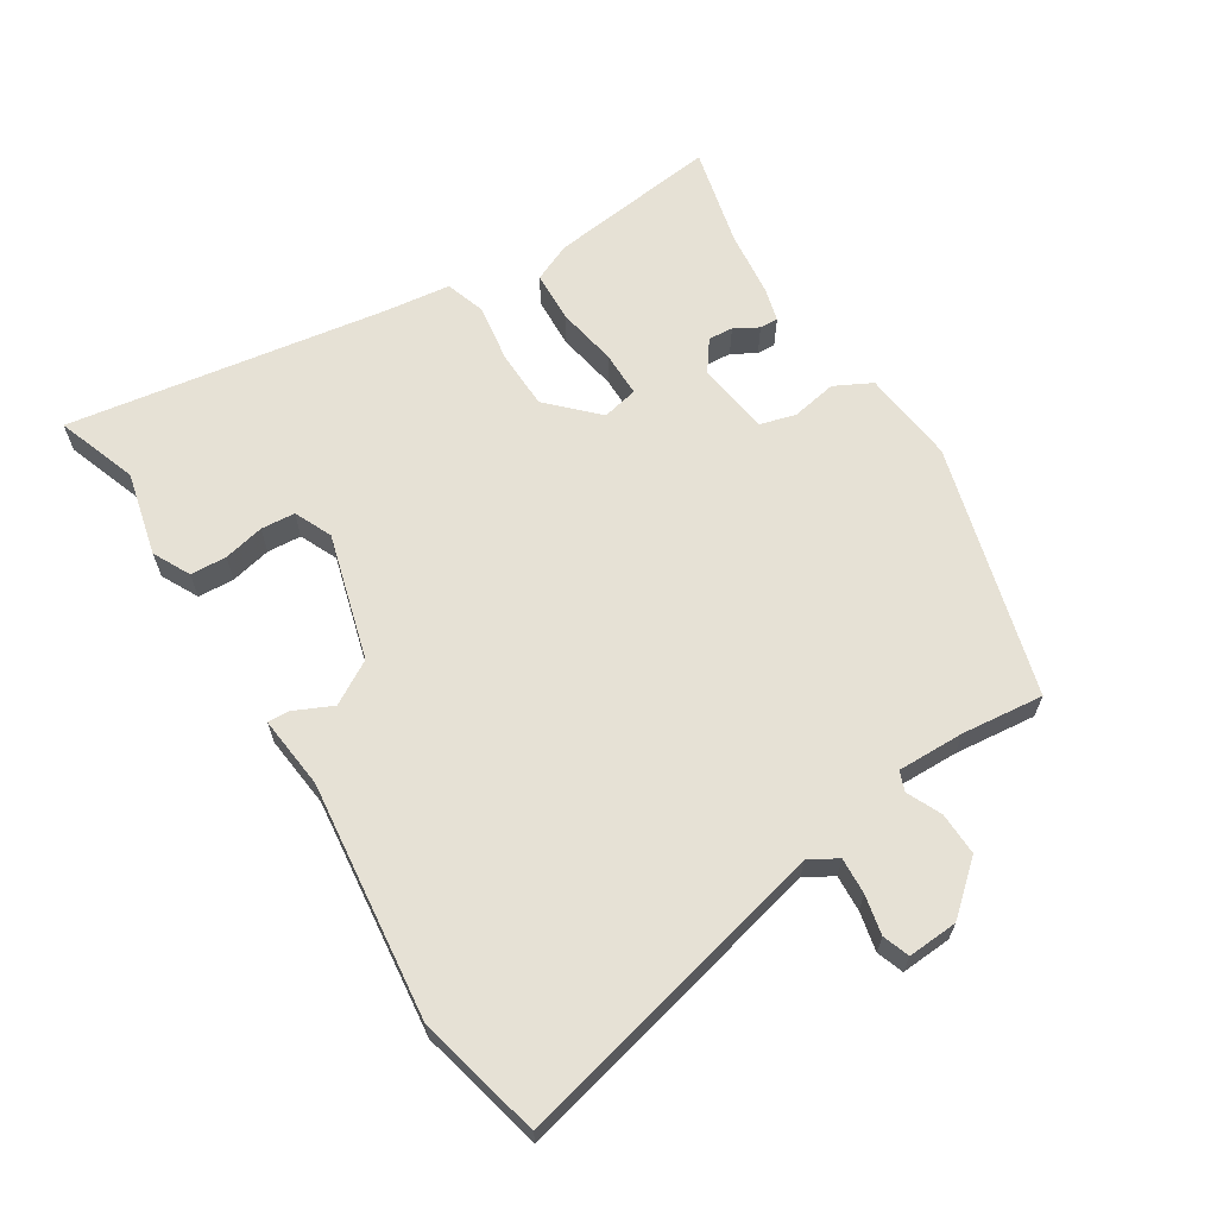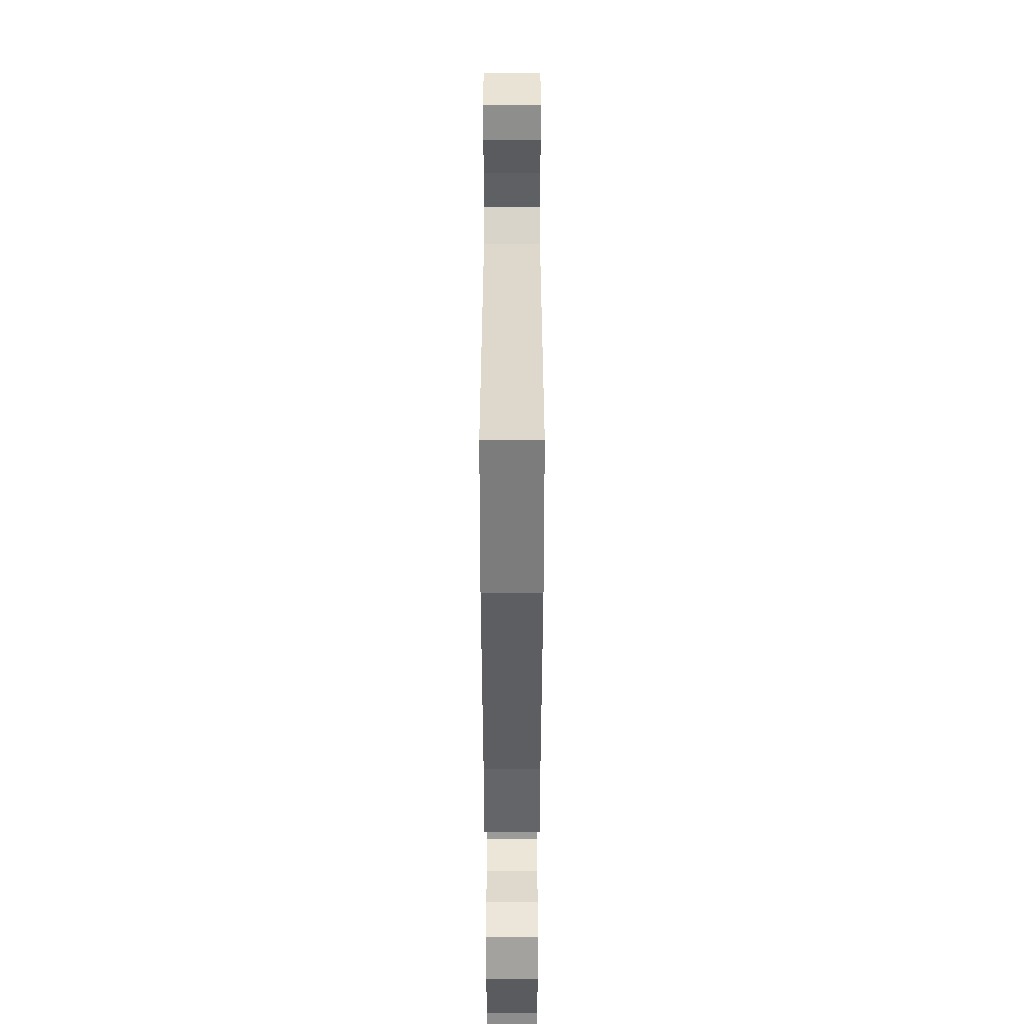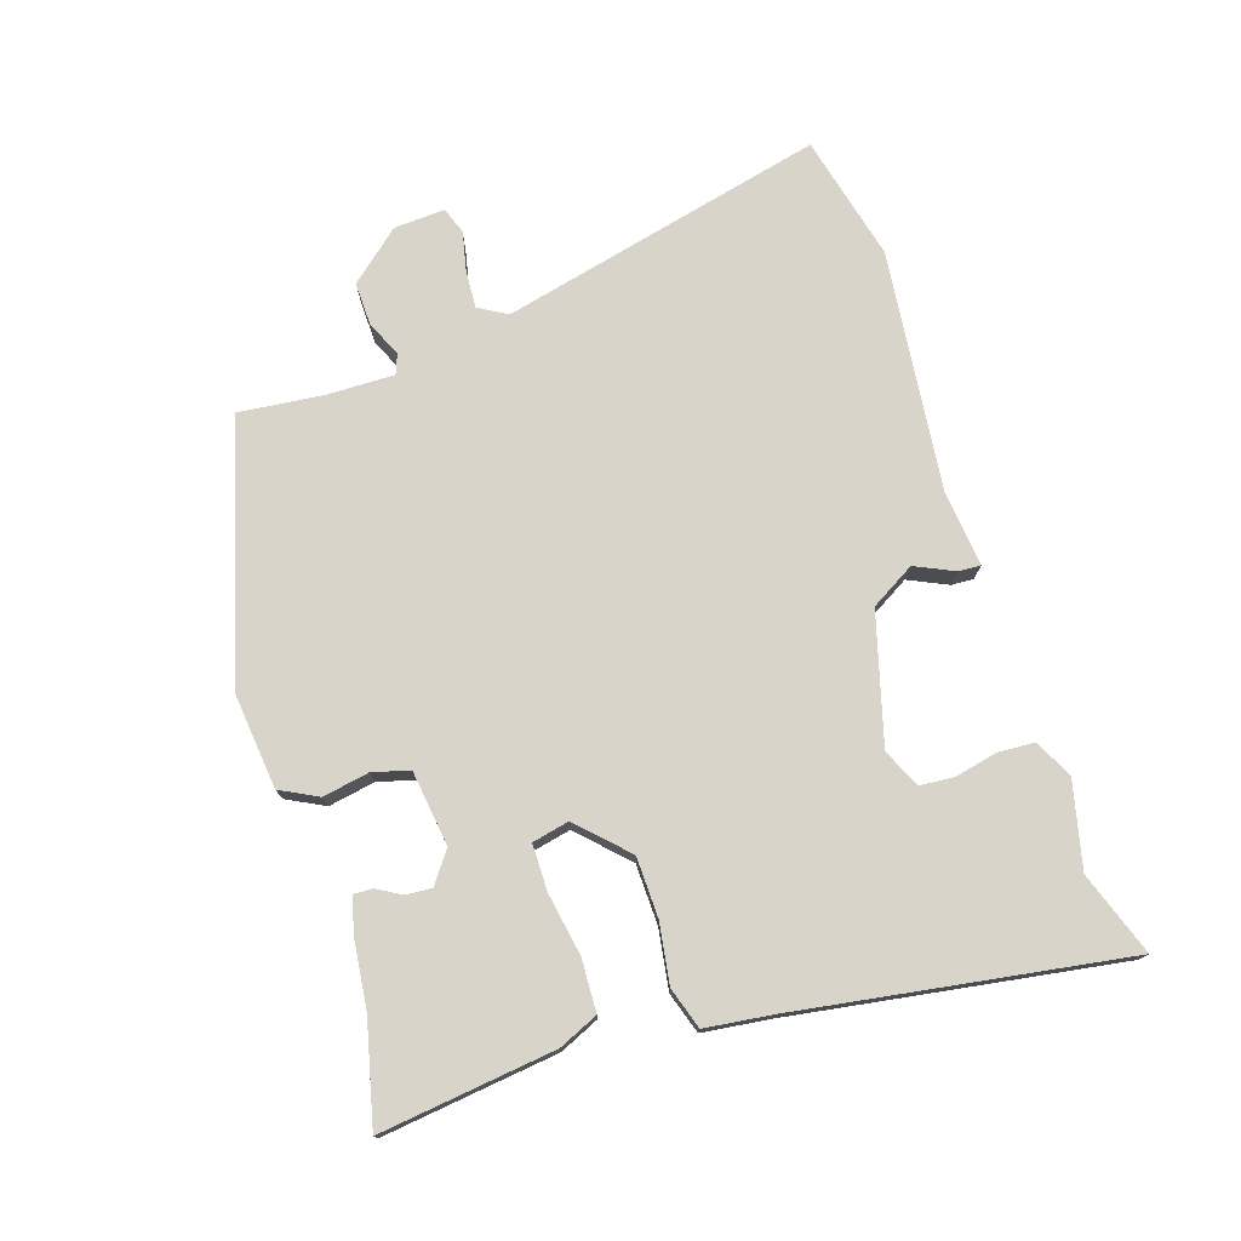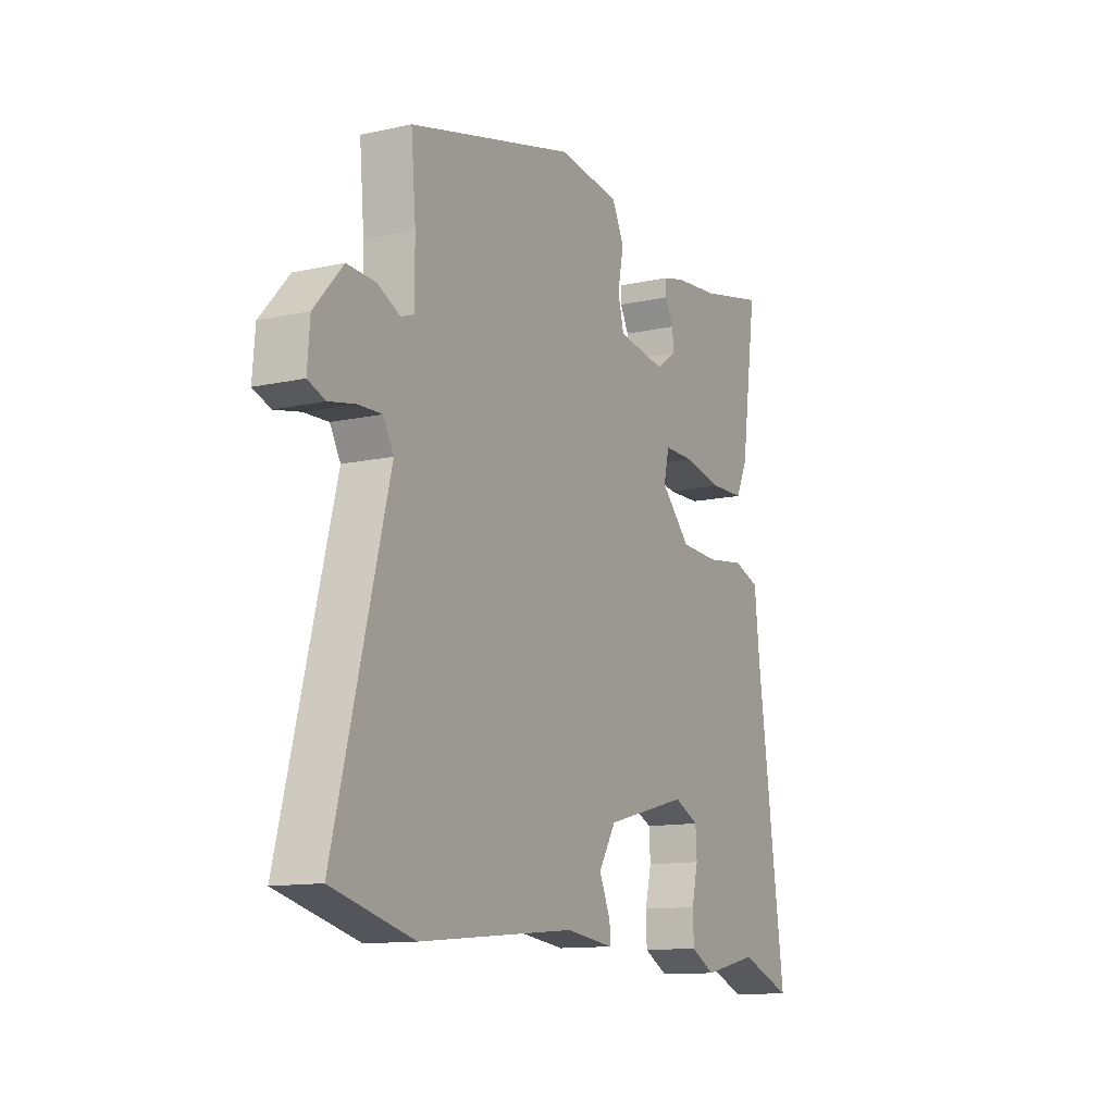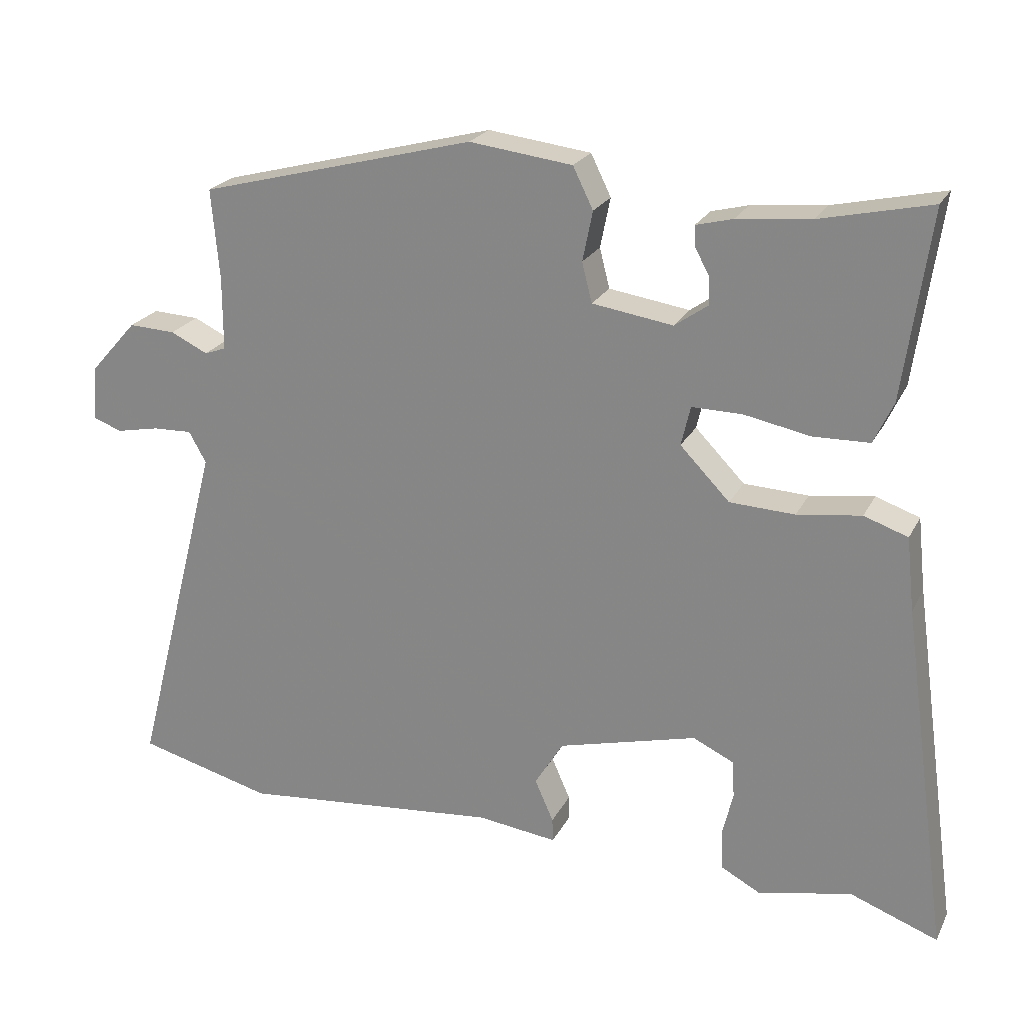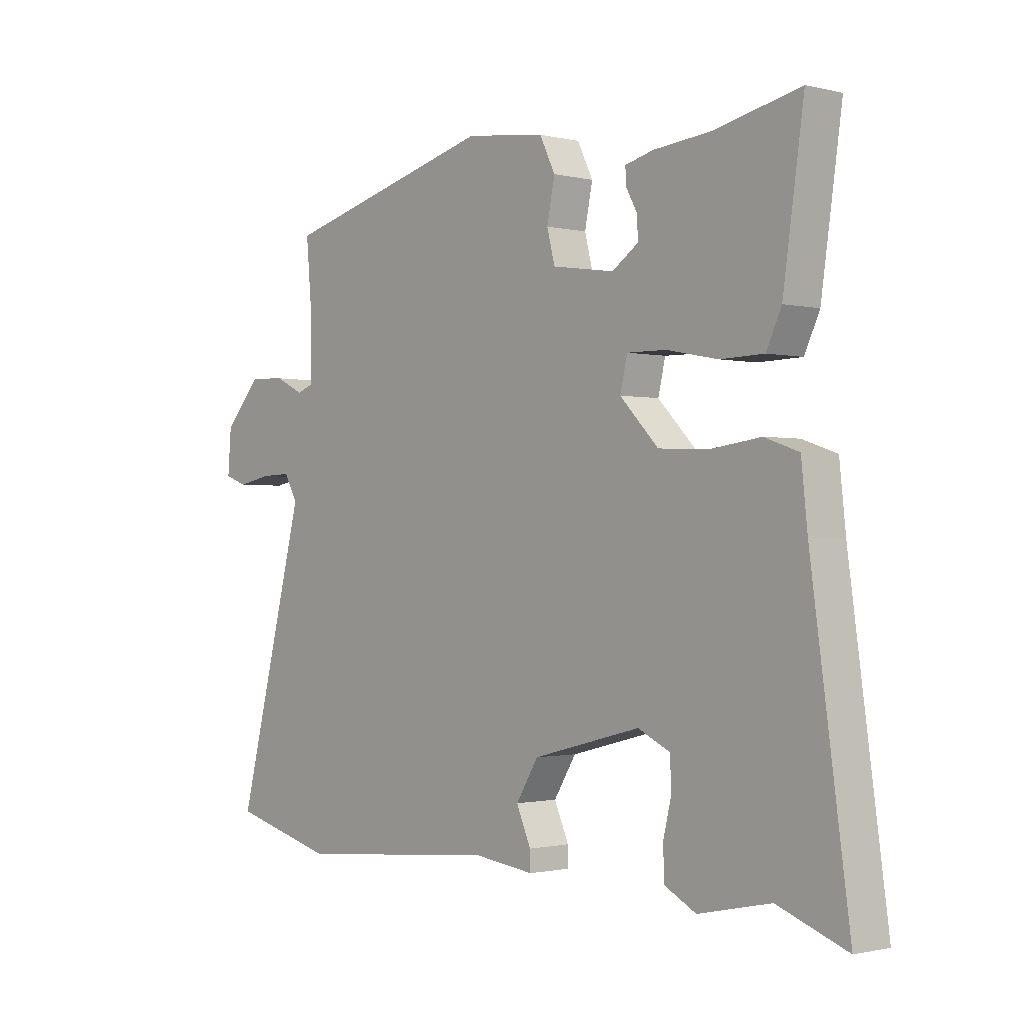
<metadata>
{"format":"obj","ext":"obj","renderer":"f3d","projection":"perspective","resolution":1024,"background":"white","views":[{"elev":64.1,"azim":-121.1,"up":"+Y"},{"elev":-44.2,"azim":-90.0,"up":"+Z"},{"elev":75.5,"azim":73.1,"up":"+Y"},{"elev":-12.3,"azim":-62.4,"up":"+Z"},{"elev":22.7,"azim":21.2,"up":"+Z"},{"elev":-1.1,"azim":48.4,"up":"+Z"}]}
</metadata>
<code>
v 0.353 0.07 0.467
v 0.506 0.07 0.501
v 0.469 0.07 0.241
v 0.442 0.07 0.183
v 0.364 0.07 0.181
v 0.272 0.07 0.199
v 0.202 0.07 0.2
v 0.189 0.07 0.145
v 0.258 0.07 0.074
v 0.348 0.07 0.07
v 0.437 0.07 0.082
v 0.498 0.07 0.061
v 0.509 0.07 -0.042
v 0.576 0.07 -0.528
v 0.453 0.07 -0.482
v 0.324 0.07 -0.51
v 0.268 0.07 -0.48
v 0.266 0.07 -0.425
v 0.281 0.07 -0.363
v 0.278 0.07 -0.311
v 0.221 0.07 -0.284
v 0.028 0.07 -0.334
v -0.012 0.07 -0.399
v 0.014 0.07 -0.458
v 0.015 0.07 -0.491
v -0.096 0.07 -0.477
v -0.457 0.07 -0.511
v -0.645 0.07 -0.462
v -0.521 0.07 0.02
v -0.545 0.07 0.063
v -0.6 0.07 0.061
v -0.66 0.07 0.049
v -0.7 0.07 0.064
v -0.694 0.07 0.14
v -0.628 0.07 0.214
v -0.563 0.07 0.211
v -0.511 0.07 0.186
v -0.481 0.07 0.197
v -0.481 0.07 0.299
v -0.492 0.07 0.424
v -0.108 0.07 0.524
v 0.035 0.07 0.506
v 0.063 0.07 0.449
v 0.049 0.07 0.38
v 0.063 0.07 0.325
v 0.175 0.07 0.308
v 0.222 0.07 0.341
v 0.22 0.07 0.379
v 0.2 0.07 0.416
v 0.199 0.07 0.444
v 0.25 0.07 0.457
v 0.353 0 0.467
v 0.506 0 0.501
v 0.469 0 0.241
v 0.442 0 0.183
v 0.364 0 0.181
v 0.272 0 0.199
v 0.202 0 0.2
v 0.189 0 0.145
v 0.258 0 0.074
v 0.348 0 0.07
v 0.437 0 0.082
v 0.498 0 0.061
v 0.509 0 -0.042
v 0.576 0 -0.528
v 0.453 0 -0.482
v 0.324 0 -0.51
v 0.268 0 -0.48
v 0.266 0 -0.425
v 0.281 0 -0.363
v 0.278 0 -0.311
v 0.221 0 -0.284
v 0.028 0 -0.334
v -0.012 0 -0.399
v 0.014 0 -0.458
v 0.015 0 -0.491
v -0.096 0 -0.477
v -0.457 0 -0.511
v -0.645 0 -0.462
v -0.521 0 0.02
v -0.545 0 0.063
v -0.6 0 0.061
v -0.66 0 0.049
v -0.7 0 0.064
v -0.694 0 0.14
v -0.628 0 0.214
v -0.563 0 0.211
v -0.511 0 0.186
v -0.481 0 0.197
v -0.481 0 0.299
v -0.492 0 0.424
v -0.108 0 0.524
v 0.035 0 0.506
v 0.063 0 0.449
v 0.049 0 0.38
v 0.063 0 0.325
v 0.175 0 0.308
v 0.222 0 0.341
v 0.22 0 0.379
v 0.2 0 0.416
v 0.199 0 0.444
v 0.25 0 0.457
f 48 49 50 51
f 47 48 51 1
f 41 42 43 44
f 39 40 41 44
f 38 39 44 45
f 37 38 45 46
f 35 36 37
f 34 35 37
f 31 32 33 34
f 30 31 34 37
f 29 30 37 46
f 26 27 28 29
f 23 24 25 26
f 22 23 26 29
f 21 22 29 46
f 16 17 18 19
f 15 16 19 20
f 13 14 15 20
f 10 11 12 13
f 9 10 13 20
f 8 9 20 21
f 3 4 5 6
f 3 6 7
f 47 1 2 3
f 47 3 7
f 46 47 7 8
f 8 21 46
f 102 101 100 99
f 52 102 99 98
f 95 94 93 92
f 95 92 91 90
f 96 95 90 89
f 97 96 89 88
f 88 87 86
f 88 86 85
f 85 84 83 82
f 88 85 82 81
f 97 88 81 80
f 80 79 78 77
f 77 76 75 74
f 80 77 74 73
f 97 80 73 72
f 70 69 68 67
f 71 70 67 66
f 71 66 65 64
f 64 63 62 61
f 71 64 61 60
f 72 71 60 59
f 57 56 55 54
f 58 57 54
f 54 53 52 98
f 58 54 98
f 59 58 98 97
f 97 72 59
f 1 52 53 2
f 2 53 54 3
f 3 54 55 4
f 4 55 56 5
f 5 56 57 6
f 6 57 58 7
f 7 58 59 8
f 8 59 60 9
f 9 60 61 10
f 10 61 62 11
f 11 62 63 12
f 12 63 64 13
f 13 64 65 14
f 14 65 66 15
f 15 66 67 16
f 16 67 68 17
f 17 68 69 18
f 18 69 70 19
f 19 70 71 20
f 20 71 72 21
f 21 72 73 22
f 22 73 74 23
f 23 74 75 24
f 24 75 76 25
f 25 76 77 26
f 26 77 78 27
f 27 78 79 28
f 28 79 80 29
f 29 80 81 30
f 30 81 82 31
f 31 82 83 32
f 32 83 84 33
f 33 84 85 34
f 34 85 86 35
f 35 86 87 36
f 36 87 88 37
f 37 88 89 38
f 38 89 90 39
f 39 90 91 40
f 40 91 92 41
f 41 92 93 42
f 42 93 94 43
f 43 94 95 44
f 44 95 96 45
f 45 96 97 46
f 46 97 98 47
f 47 98 99 48
f 48 99 100 49
f 49 100 101 50
f 50 101 102 51
f 51 102 52 1

</code>
